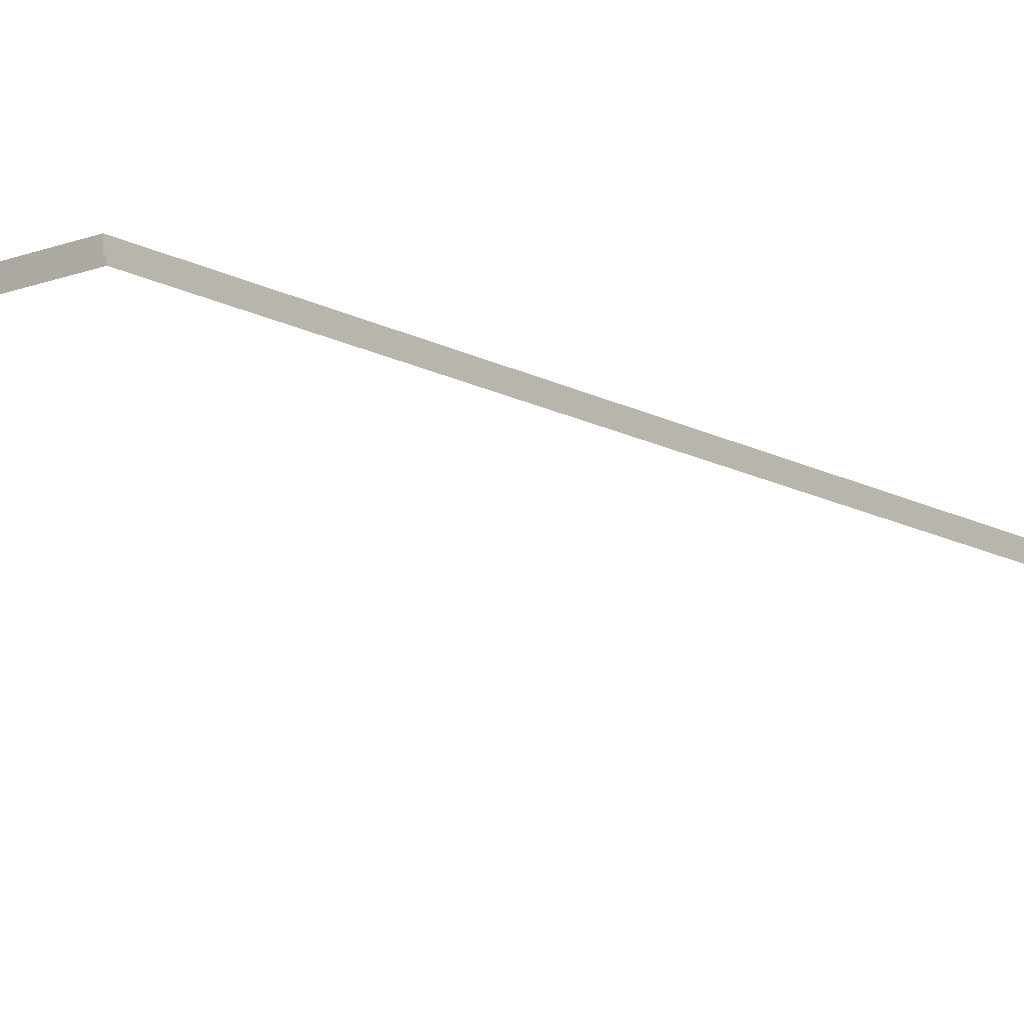
<metadata>
{"format":"obj","ext":"obj","renderer":"f3d","projection":"perspective","resolution":1024,"background":"white","views":[{"elev":-15.0,"azim":-139.6,"up":"+Z"}]}
</metadata>
<code>
g Bg_Alley_STR_Base_Wall_03
v 8.9 38.21 0.3
v 8.9 35.6 -0.3
v 8.9 38.21 -0.3
v 8.9 35.6 0.3
v 9.1 37.89 0.2
v 9.1 38.21 0.3
v 9.1 38.21 0.2
v 9.1 35.6 0.2
v 9.1 35.6 0.3
v 9.1 38.21 0.3
v 8.9 35.6 0.3
v 8.9 38.21 0.3
v 9.1 35.6 0.3
v 6.793 22.88 -0.3
v 8.9 22.88 0.3
v 6.793 22.88 0.3
v 8.9 22.88 -0.3
v 8.9 40.52 0.2
v 8.9 38.21 -0.3
v 8.9 40.52 -0.3
v 8.9 40.52 0.3
v 8.9 38.21 0.3
v 9.1 25.15 0.3
v 8.9 22.88 0.3
v 8.9 25.15 0.3
v 9.1 22.68 0.3
v 8.8 22.68 0.22
v 9.1 22.68 0.2
v 8.8 22.68 0.2
v 9.1 22.68 0.3
v 8.6 22.68 0.22
v 6.793 22.68 0.2001
v 6.793 22.68 0.3
v 8.6 22.68 0.2001
v -7.4 22.68 0.3
v -6.271 22.88 0.3
v -6.271 22.68 0.3
v -7.6 22.88 0.3
v 9.1 23.08 0.22
v 9.1 25.15 0.2
v 9.1 23.08 0.2
v 9.1 22.68 0.3
v 9.1 22.88 0.22
v 9.1 25.15 0.3
v 9.1 22.88 0.2
v 9.1 22.68 0.2
v 9.1 22.88 0.22
v -7.6 22.88 0.3
v -7.6 20.31 -0.3
v -7.6 22.88 -0.3
v -7.6 20.31 0.3
v -7.4 22.68 0.2
v -7.4 20.31 0.3
v -7.4 22.68 0.3
v -7.4 20.31 0.2
v -7.4 22.68 0.3
v -7.6 20.31 0.3
v -7.6 22.88 0.3
v -7.4 20.31 0.3
v -7.6 22.88 -0.3
v -6.271 22.88 0.3
v -7.6 22.88 0.3
v -6.271 22.88 -0.3
v -7.4 22.68 0.3
v -6.271 22.68 0.2
v -7.4 22.68 0.2
v -6.271 22.68 0.3
v 6.793 22.68 0.3
v 8.9 22.88 0.3
v 9.1 22.68 0.3
v 6.793 22.88 0.3
v 8.9 22.88 -0.3
v 8.9 25.15 0.3
v 8.9 22.88 0.3
v 8.9 25.15 -0.3
v 9.1 40.52 0.3
v 8.9 38.21 0.3
v 8.9 40.52 0.3
v 9.1 38.21 0.3
v 9.1 40.52 0.2
v 9.1 38.21 0.3
v 9.1 40.52 0.3
v 9.1 38.21 0.2
v 8.9 35.6 0.3
v 8.9 32.99 -0.3
v 8.9 35.6 -0.3
v 8.9 32.99 0.3
v 9.1 35.28 0.2
v 9.1 35.6 0.3
v 9.1 35.6 0.2
v 9.1 32.99 0.2
v 9.1 32.99 0.3
v 9.1 35.6 0.3
v 8.9 32.99 0.3
v 8.9 35.6 0.3
v 9.1 32.99 0.3
v 8.9 32.99 0.3
v 8.9 30.37 -0.3
v 8.9 32.99 -0.3
v 8.9 30.37 0.3
v 9.1 32.67 0.2
v 9.1 32.99 0.3
v 9.1 32.99 0.2
v 9.1 30.37 0.2
v 9.1 30.37 0.3
v 9.1 32.99 0.3
v 8.9 30.37 0.3
v 8.9 32.99 0.3
v 9.1 30.37 0.3
v 8.9 30.37 0.3
v 8.9 27.76 -0.3
v 8.9 30.37 -0.3
v 8.9 27.76 0.3
v 9.1 30.05 0.2
v 9.1 30.37 0.3
v 9.1 30.37 0.2
v 9.1 27.76 0.2
v 9.1 27.76 0.3
v 9.1 30.37 0.3
v 8.9 27.76 0.3
v 8.9 30.37 0.3
v 9.1 27.76 0.3
v 8.9 27.76 0.3
v 8.9 25.15 -0.3
v 8.9 27.76 -0.3
v 8.9 25.15 0.3
v 9.1 27.44 0.2
v 9.1 27.76 0.3
v 9.1 27.76 0.2
v 9.1 25.15 0.2
v 9.1 25.15 0.3
v 9.1 27.76 0.3
v 8.9 25.15 0.3
v 8.9 27.76 0.3
v 9.1 25.15 0.3
v -1.045 22.88 0.3
v -3.658 22.88 -0.3
v -1.045 22.88 -0.3
v -3.658 22.88 0.3
v -1.367 22.68 0.2
v -1.045 22.68 0.3
v -1.045 22.68 0.2
v -3.658 22.68 0.2
v -3.658 22.68 0.3
v -1.045 22.68 0.3
v -3.658 22.88 0.3
v -1.045 22.88 0.3
v -3.658 22.68 0.3
v -3.658 22.88 0.3
v -6.271 22.88 -0.3
v -3.658 22.88 -0.3
v -6.271 22.88 0.3
v -3.98 22.68 0.2
v -3.658 22.68 0.3
v -3.658 22.68 0.2
v -6.271 22.68 0.2
v -6.271 22.68 0.3
v -3.658 22.68 0.3
v -6.271 22.88 0.3
v -3.658 22.88 0.3
v -6.271 22.68 0.3
v 4.18 22.88 0.3
v 1.568 22.88 -0.3
v 4.18 22.88 -0.3
v 1.568 22.88 0.3
v 3.858 22.68 0.2
v 4.18 22.68 0.3
v 4.18 22.68 0.2
v 1.568 22.68 0.2
v 1.568 22.68 0.3
v 4.18 22.68 0.3
v 1.568 22.88 0.3
v 4.18 22.88 0.3
v 1.568 22.68 0.3
v 1.568 22.88 0.3
v -1.045 22.88 -0.3
v 1.568 22.88 -0.3
v -1.045 22.88 0.3
v 1.246 22.68 0.2
v 1.568 22.68 0.3
v 1.568 22.68 0.2
v -1.045 22.68 0.2
v -1.045 22.68 0.3
v 1.568 22.68 0.3
v -1.045 22.88 0.3
v 1.568 22.88 0.3
v -1.045 22.68 0.3
v 6.793 22.88 0.3
v 4.18 22.88 -0.3
v 6.793 22.88 -0.3
v 4.18 22.88 0.3
v 6.471 22.68 0.2
v 6.793 22.68 0.3
v 6.793 22.68 0.2
v 4.18 22.68 0.2
v 4.18 22.68 0.3
v 6.793 22.68 0.3
v 4.18 22.88 0.3
v 6.793 22.88 0.3
v 4.18 22.68 0.3
v -7.6 18.07 0.3
v -7.6 15.45 -0.3
v -7.6 18.07 -0.3
v -7.6 15.45 0.3
v -7.4 17.74 0.2
v -7.4 18.07 0.3
v -7.4 18.07 0.2
v -7.4 15.45 0.2
v -7.4 15.45 0.3
v -7.4 18.07 0.3
v -7.6 15.45 0.3
v -7.6 18.07 0.3
v -7.4 15.45 0.3
v -7.6 15.45 0.3
v -7.6 12.84 -0.3
v -7.6 15.45 -0.3
v -7.6 12.84 0.3
v -7.4 15.13 0.2
v -7.4 15.45 0.3
v -7.4 15.45 0.2
v -7.4 12.84 0.2
v -7.4 12.84 0.3
v -7.4 15.45 0.3
v -7.6 12.84 0.3
v -7.6 15.45 0.3
v -7.4 12.84 0.3
v -7.6 12.84 0.3
v -7.6 10.23 -0.3
v -7.6 12.84 -0.3
v -7.6 10.23 0.3
v -7.4 12.52 0.2
v -7.4 12.84 0.3
v -7.4 12.84 0.2
v -7.4 10.23 0.2
v -7.4 10.23 0.3
v -7.4 12.84 0.3
v -7.6 10.23 0.3
v -7.6 12.84 0.3
v -7.4 10.23 0.3
v -7.6 7.615 0.3
v -7.6 5.002 -0.3
v -7.6 7.615 -0.3
v -7.6 5.002 0.3
v -7.4 7.293 0.2
v -7.4 7.615 0.3
v -7.4 7.615 0.2
v -7.4 5.002 0.2
v -7.4 5.002 0.3
v -7.4 7.615 0.3
v -7.6 5.002 0.3
v -7.6 7.615 0.3
v -7.4 5.002 0.3
v -7.6 10.23 0.3
v -7.6 7.615 -0.3
v -7.6 10.23 -0.3
v -7.6 7.615 0.3
v -7.4 9.906 0.2
v -7.4 10.23 0.3
v -7.4 10.23 0.2
v -7.4 7.615 0.2
v -7.4 7.615 0.3
v -7.4 10.23 0.3
v -7.6 7.615 0.3
v -7.6 10.23 0.3
v -7.4 7.615 0.3
v -7.6 2.389 0.3
v -7.6 -0.2235 -0.3
v -7.6 2.389 -0.3
v -7.6 -0.2235 0.3
v -7.4 2.067 0.2
v -7.4 2.389 0.3
v -7.4 2.389 0.2
v -7.4 -0.2235 0.2
v -7.4 -0.2235 0.3
v -7.4 2.389 0.3
v -7.6 -0.2235 0.3
v -7.6 2.389 0.3
v -7.4 -0.2235 0.3
v -7.6 -0.2235 0.3
v -7.6 -2.836 -0.3
v -7.6 -0.2235 -0.3
v -7.6 -2.836 0.3
v -7.4 -0.5455 0.2
v -7.4 -0.2235 0.3
v -7.4 -0.2235 0.2
v -7.4 -2.836 0.2
v -7.4 -2.836 0.3
v -7.4 -0.2235 0.3
v -7.6 -2.836 0.3
v -7.6 -0.2235 0.3
v -7.4 -2.836 0.3
v -7.6 5.002 0.3
v -7.6 2.389 -0.3
v -7.6 5.002 -0.3
v -7.6 2.389 0.3
v -7.4 4.68 0.2
v -7.4 5.002 0.3
v -7.4 5.002 0.2
v -7.4 2.389 0.2
v -7.4 2.389 0.3
v -7.4 5.002 0.3
v -7.6 2.389 0.3
v -7.6 5.002 0.3
v -7.4 2.389 0.3
v -7.6 -5.449 0.3
v -7.6 -8.062 -0.3
v -7.6 -5.449 -0.3
v -7.6 -8.062 0.3
v -7.4 -5.771 0.2
v -7.4 -5.449 0.3
v -7.4 -5.449 0.2
v -7.4 -8.062 0.2
v -7.4 -8.062 0.3
v -7.4 -5.449 0.3
v -7.6 -8.062 0.3
v -7.6 -5.449 0.3
v -7.4 -8.062 0.3
v -7.6 -2.836 0.3
v -7.6 -5.449 -0.3
v -7.6 -2.836 -0.3
v -7.6 -5.449 0.3
v -7.4 -3.158 0.2
v -7.4 -2.836 0.3
v -7.4 -2.836 0.2
v -7.4 -5.449 0.2
v -7.4 -5.449 0.3
v -7.4 -2.836 0.3
v -7.6 -5.449 0.3
v -7.6 -2.836 0.3
v -7.4 -5.449 0.3
v -7.6 -8.062 0.3
v -7.6 -10.67 -0.3
v -7.6 -8.062 -0.3
v -7.6 -10.67 0.3
v -7.4 -8.384 0.2
v -7.4 -8.062 0.3
v -7.4 -8.062 0.2
v -7.4 -10.67 0.2
v -7.4 -10.67 0.3
v -7.4 -8.062 0.3
v -7.6 -10.67 0.3
v -7.6 -8.062 0.3
v -7.4 -10.67 0.3
v -7.6 -13.29 0.3
v -7.6 -15.9 -0.3
v -7.6 -13.29 -0.3
v -7.6 -15.9 0.3
v -7.4 -13.61 0.2
v -7.4 -13.29 0.3
v -7.4 -13.29 0.2
v -7.4 -15.9 0.2
v -7.4 -15.9 0.3
v -7.4 -13.29 0.3
v -7.6 -15.9 0.3
v -7.6 -13.29 0.3
v -7.4 -15.9 0.3
v -7.6 -10.67 0.3
v -7.6 -13.29 -0.3
v -7.6 -10.67 -0.3
v -7.6 -13.29 0.3
v -7.4 -11 0.2
v -7.4 -10.67 0.3
v -7.4 -10.67 0.2
v -7.4 -13.29 0.2
v -7.4 -13.29 0.3
v -7.4 -10.67 0.3
v -7.6 -13.29 0.3
v -7.6 -10.67 0.3
v -7.4 -13.29 0.3
v -7.6 -15.9 0.3
v -7.6 -18.51 -0.3
v -7.6 -15.9 -0.3
v -7.6 -18.51 0.3
v -7.4 -16.22 0.2
v -7.4 -15.9 0.3
v -7.4 -15.9 0.2
v -7.4 -18.51 0.2
v -7.4 -18.51 0.3
v -7.4 -15.9 0.3
v -7.6 -18.51 0.3
v -7.6 -15.9 0.3
v -7.4 -18.51 0.3
v -7.6 -36.8 0.3
v -7.6 -39.42 -0.3
v -7.6 -36.8 -0.3
v -7.6 -39.42 0.3
v -7.4 -37.12 0.2
v -7.4 -36.8 0.3
v -7.4 -36.8 0.2
v -7.4 -39.42 0.2
v -7.4 -39.42 0.3
v -7.4 -36.8 0.3
v -7.6 -39.42 0.3
v -7.6 -36.8 0.3
v -7.4 -39.42 0.3
v -7.6 -31.58 0.3
v -7.6 -34.19 -0.3
v -7.6 -31.58 -0.3
v -7.6 -34.19 0.3
v -7.4 -31.9 0.2
v -7.4 -31.58 0.3
v -7.4 -31.58 0.2
v -7.4 -34.19 0.2
v -7.4 -34.19 0.3
v -7.4 -31.58 0.3
v -7.6 -34.19 0.3
v -7.6 -31.58 0.3
v -7.4 -34.19 0.3
v -7.6 -34.19 0.3
v -7.6 -36.8 -0.3
v -7.6 -34.19 -0.3
v -7.6 -36.8 0.3
v -7.4 -34.51 0.2
v -7.4 -34.19 0.3
v -7.4 -34.19 0.2
v -7.4 -36.8 0.2
v -7.4 -36.8 0.3
v -7.4 -34.19 0.3
v -7.6 -36.8 0.3
v -7.6 -34.19 0.3
v -7.4 -36.8 0.3
v -7.6 -26.35 0.3
v -7.6 -28.96 -0.3
v -7.6 -26.35 -0.3
v -7.6 -28.96 0.3
v -7.4 -26.67 0.2
v -7.4 -26.35 0.3
v -7.4 -26.35 0.2
v -7.4 -28.96 0.2
v -7.4 -28.96 0.3
v -7.4 -26.35 0.3
v -7.6 -28.96 0.3
v -7.6 -26.35 0.3
v -7.4 -28.96 0.3
v -7.6 -28.96 0.3
v -7.6 -31.58 -0.3
v -7.6 -28.96 -0.3
v -7.6 -31.58 0.3
v -7.4 -29.29 0.2
v -7.4 -28.96 0.3
v -7.4 -28.96 0.2
v -7.4 -31.58 0.2
v -7.4 -31.58 0.3
v -7.4 -28.96 0.3
v -7.6 -31.58 0.3
v -7.6 -28.96 0.3
v -7.4 -31.58 0.3
v -7.6 -21.13 0.3
v -7.6 -23.74 -0.3
v -7.6 -21.13 -0.3
v -7.6 -23.74 0.3
v -7.4 -21.45 0.2
v -7.4 -21.13 0.3
v -7.4 -21.13 0.2
v -7.4 -23.74 0.2
v -7.4 -23.74 0.3
v -7.4 -21.13 0.3
v -7.6 -23.74 0.3
v -7.6 -21.13 0.3
v -7.4 -23.74 0.3
v -7.6 -23.74 0.3
v -7.6 -26.35 -0.3
v -7.6 -23.74 -0.3
v -7.6 -26.35 0.3
v -7.4 -24.06 0.2
v -7.4 -23.74 0.3
v -7.4 -23.74 0.2
v -7.4 -26.35 0.2
v -7.4 -26.35 0.3
v -7.4 -23.74 0.3
v -7.6 -26.35 0.3
v -7.6 -23.74 0.3
v -7.4 -26.35 0.3
v -7.6 -18.51 0.3
v -7.6 -21.13 -0.3
v -7.6 -18.51 -0.3
v -7.6 -21.13 0.3
v -7.4 -18.84 0.2
v -7.4 -18.51 0.3
v -7.4 -18.51 0.2
v -7.4 -21.13 0.2
v -7.4 -21.13 0.3
v -7.4 -18.51 0.3
v -7.6 -21.13 0.3
v -7.6 -18.51 0.3
v -7.4 -21.13 0.3
v -7.6 -40.32 0.3
v -9.1 -40.32 -0.3
v -7.6 -40.32 -0.3
v -9.1 -40.32 0.2
v -9.1 -40.32 0.3
v -7.6 -40.32 0.3
v -7.6 -39.42 -0.3
v -7.6 -39.42 0.3
v -7.6 -40.32 -0.3
v -9.1 -40.52 0.2
v -7.4 -40.52 0.3
v -7.4 -40.52 0.2
v -9.1 -40.52 0.3
v -7.4 -40.52 0.2
v -7.4 -39.42 0.3
v -7.4 -39.42 0.2
v -7.4 -40.52 0.3
v -7.4 -39.42 0.3
v -7.6 -40.32 0.3
v -7.6 -39.42 0.3
v -7.4 -40.52 0.3
v -9.1 -40.32 0.3
v -7.4 -40.52 0.3
v -9.1 -40.52 0.3
v -7.6 -40.32 0.3
v -7.6 20.31 0.3
v -7.6 18.07 -0.3
v -7.6 20.31 -0.3
v -7.6 18.07 0.3
v -7.4 20.31 0.2
v -7.4 18.07 0.3
v -7.4 20.31 0.3
v -7.4 18.07 0.2
v -7.4 20.31 0.3
v -7.6 18.07 0.3
v -7.6 20.31 0.3
v -7.4 18.07 0.3
v 8.3 23.53 -0.3
v 8.3 25.57 0.2
v 8.3 25.57 -0.3
v 8.3 23.53 0.2
v -8.1 23.53 -0.3
v -7.251 23.53 0.2
v -7.251 23.53 -0.3
v -8.1 23.53 0.2
v -8.1 -39.42 -0.3
v -8.1 -38.76 0.2
v -8.1 -38.76 -0.3
v -8.1 -39.42 0.2
v -8.1 -39.42 0.2
v -9.1 -40.02 -0.3
v -9.1 -40.02 0.2
v -8.1 -39.42 -0.3
v 8.9 40.52 0.2
v 8.3 40.52 -0.3
v 8.3 40.52 0.2
v 8.9 40.52 -0.3
v -8.1 -36.17 -0.3
v -8.1 -38.76 0.2
v -8.1 -36.17 0.2
v -8.1 -38.76 -0.3
v -8.1 -33.57 -0.3
v -8.1 -36.17 0.2
v -8.1 -33.57 0.2
v -8.1 -36.17 -0.3
v -8.1 -30.97 -0.3
v -8.1 -33.57 0.2
v -8.1 -30.97 0.2
v -8.1 -33.57 -0.3
v -8.1 -28.37 -0.3
v -8.1 -30.97 0.2
v -8.1 -28.37 0.2
v -8.1 -30.97 -0.3
v -8.1 -25.78 -0.3
v -8.1 -28.37 0.2
v -8.1 -25.78 0.2
v -8.1 -28.37 -0.3
v -8.1 -23.19 -0.3
v -8.1 -25.78 0.2
v -8.1 -23.19 0.2
v -8.1 -25.78 -0.3
v -8.1 -20.59 -0.3
v -8.1 -23.19 0.2
v -8.1 -20.59 0.2
v -8.1 -23.19 -0.3
v -8.1 -17.98 -0.3
v -8.1 -20.59 0.2
v -8.1 -17.98 0.2
v -8.1 -20.59 -0.3
v -8.1 -15.39 -0.3
v -8.1 -17.98 0.2
v -8.1 -15.39 0.2
v -8.1 -17.98 -0.3
v -8.1 -12.79 -0.3
v -8.1 -15.39 0.2
v -8.1 -12.79 0.2
v -8.1 -15.39 -0.3
v -8.1 -10.2 -0.3
v -8.1 -12.79 0.2
v -8.1 -10.2 0.2
v -8.1 -12.79 -0.3
v -8.1 -7.606 -0.3
v -8.1 -10.2 0.2
v -8.1 -7.606 0.2
v -8.1 -10.2 -0.3
v -8.1 -4.995 -0.3
v -8.1 -7.606 0.2
v -8.1 -4.995 0.2
v -8.1 -7.606 -0.3
v -8.1 -2.411 -0.3
v -8.1 -4.995 0.2
v -8.1 -2.411 0.2
v -8.1 -4.995 -0.3
v -8.1 0.1863 -0.3
v -8.1 -2.411 0.2
v -8.1 0.1863 0.2
v -8.1 -2.411 -0.3
v -8.1 2.779 -0.3
v -8.1 0.1863 0.2
v -8.1 2.779 0.2
v -8.1 0.1863 -0.3
v -8.1 5.377 -0.3
v -8.1 2.779 0.2
v -8.1 5.377 0.2
v -8.1 2.779 -0.3
v -8.1 7.983 -0.3
v -8.1 5.377 0.2
v -8.1 7.983 0.2
v -8.1 5.377 -0.3
v -8.1 10.57 -0.3
v -8.1 7.983 0.2
v -8.1 10.57 0.2
v -8.1 7.983 -0.3
v -8.1 13.16 -0.3
v -8.1 10.57 0.2
v -8.1 13.16 0.2
v -8.1 10.57 -0.3
v -8.1 15.75 -0.3
v -8.1 13.16 0.2
v -8.1 15.75 0.2
v -8.1 13.16 -0.3
v -8.1 18.36 -0.3
v -8.1 15.75 0.2
v -8.1 18.36 0.2
v -8.1 15.75 -0.3
v -8.1 20.95 -0.3
v -8.1 18.36 0.2
v -8.1 20.95 0.2
v -8.1 18.36 -0.3
v -8.1 23.53 -0.3
v -8.1 20.95 0.2
v -8.1 23.53 0.2
v -8.1 20.95 -0.3
v 8.3 28.16 -0.3
v 8.3 25.57 0.2
v 8.3 28.16 0.2
v 8.3 25.57 -0.3
v 8.3 30.77 -0.3
v 8.3 28.16 0.2
v 8.3 30.77 0.2
v 8.3 28.16 -0.3
v 8.3 33.37 -0.3
v 8.3 30.77 0.2
v 8.3 33.37 0.2
v 8.3 30.77 -0.3
v 8.3 35.96 -0.3
v 8.3 33.37 0.2
v 8.3 35.96 0.2
v 8.3 33.37 -0.3
v 8.3 38.55 -0.3
v 8.3 35.96 0.2
v 8.3 38.55 0.2
v 8.3 35.96 -0.3
v 8.3 40.52 -0.3
v 8.3 38.55 0.2
v 8.3 40.52 0.2
v 8.3 38.55 -0.3
v -4.654 23.53 -0.3
v -7.251 23.53 0.2
v -4.654 23.53 0.2
v -7.251 23.53 -0.3
v -2.052 23.53 -0.3
v -4.654 23.53 0.2
v -2.052 23.53 0.2
v -4.654 23.53 -0.3
v 0.5281 23.53 -0.3
v -2.052 23.53 0.2
v 0.5281 23.53 0.2
v -2.052 23.53 -0.3
v 3.126 23.53 -0.3
v 0.5281 23.53 0.2
v 3.126 23.53 0.2
v 0.5281 23.53 -0.3
v 5.728 23.53 -0.3
v 3.126 23.53 0.2
v 5.728 23.53 0.2
v 3.126 23.53 -0.3
v 8.3 23.53 -0.3
v 5.728 23.53 0.2
v 8.3 23.53 0.2
v 5.728 23.53 -0.3
g Bg_Alley_STR_Base_Wall_03_0
f 3 2 1
f 4 1 2
f 7 6 5
f 5 6 8
f 6 9 8
f 12 11 10
f 13 10 11
f 16 15 14
f 17 14 15
f 20 19 18
f 18 19 21
f 19 22 21
f 25 24 23
f 26 23 24
f 29 28 27
f 28 30 27
f 30 31 27
f 32 31 30
f 33 32 30
f 34 31 32
f 37 36 35
f 38 35 36
f 41 40 39
f 40 42 39
f 42 43 39
f 44 42 40
f 46 45 42
f 45 47 42
f 50 49 48
f 51 48 49
f 54 53 52
f 55 52 53
f 58 57 56
f 59 56 57
f 62 61 60
f 63 60 61
f 66 65 64
f 67 64 65
f 70 69 68
f 71 68 69
f 74 73 72
f 75 72 73
f 78 77 76
f 79 76 77
f 82 81 80
f 83 80 81
f 86 85 84
f 87 84 85
f 90 89 88
f 88 89 91
f 89 92 91
f 95 94 93
f 96 93 94
f 99 98 97
f 100 97 98
f 103 102 101
f 101 102 104
f 102 105 104
f 108 107 106
f 109 106 107
f 112 111 110
f 113 110 111
f 116 115 114
f 114 115 117
f 115 118 117
f 121 120 119
f 122 119 120
f 125 124 123
f 126 123 124
f 129 128 127
f 127 128 130
f 128 131 130
f 134 133 132
f 135 132 133
f 138 137 136
f 139 136 137
f 142 141 140
f 140 141 143
f 141 144 143
f 147 146 145
f 148 145 146
f 151 150 149
f 152 149 150
f 155 154 153
f 153 154 156
f 154 157 156
f 160 159 158
f 161 158 159
f 164 163 162
f 165 162 163
f 168 167 166
f 166 167 169
f 167 170 169
f 173 172 171
f 174 171 172
f 177 176 175
f 178 175 176
f 181 180 179
f 179 180 182
f 180 183 182
f 186 185 184
f 187 184 185
f 190 189 188
f 191 188 189
f 194 193 192
f 192 193 195
f 193 196 195
f 199 198 197
f 200 197 198
f 203 202 201
f 204 201 202
f 207 206 205
f 205 206 208
f 206 209 208
f 212 211 210
f 213 210 211
f 216 215 214
f 217 214 215
f 220 219 218
f 218 219 221
f 219 222 221
f 225 224 223
f 226 223 224
f 229 228 227
f 230 227 228
f 233 232 231
f 231 232 234
f 232 235 234
f 238 237 236
f 239 236 237
f 242 241 240
f 243 240 241
f 246 245 244
f 244 245 247
f 245 248 247
f 251 250 249
f 252 249 250
f 255 254 253
f 256 253 254
f 259 258 257
f 257 258 260
f 258 261 260
f 264 263 262
f 265 262 263
f 268 267 266
f 269 266 267
f 272 271 270
f 270 271 273
f 271 274 273
f 277 276 275
f 278 275 276
f 281 280 279
f 282 279 280
f 285 284 283
f 283 284 286
f 284 287 286
f 290 289 288
f 291 288 289
f 294 293 292
f 295 292 293
f 298 297 296
f 296 297 299
f 297 300 299
f 303 302 301
f 304 301 302
f 307 306 305
f 308 305 306
f 311 310 309
f 309 310 312
f 310 313 312
f 316 315 314
f 317 314 315
f 320 319 318
f 321 318 319
f 324 323 322
f 322 323 325
f 323 326 325
f 329 328 327
f 330 327 328
f 333 332 331
f 334 331 332
f 337 336 335
f 335 336 338
f 336 339 338
f 342 341 340
f 343 340 341
f 346 345 344
f 347 344 345
f 350 349 348
f 348 349 351
f 349 352 351
f 355 354 353
f 356 353 354
f 359 358 357
f 360 357 358
f 363 362 361
f 361 362 364
f 362 365 364
f 368 367 366
f 369 366 367
f 372 371 370
f 373 370 371
f 376 375 374
f 374 375 377
f 375 378 377
f 381 380 379
f 382 379 380
f 385 384 383
f 386 383 384
f 389 388 387
f 387 388 390
f 388 391 390
f 394 393 392
f 395 392 393
f 398 397 396
f 399 396 397
f 402 401 400
f 400 401 403
f 401 404 403
f 407 406 405
f 408 405 406
f 411 410 409
f 412 409 410
f 415 414 413
f 413 414 416
f 414 417 416
f 420 419 418
f 421 418 419
f 424 423 422
f 425 422 423
f 428 427 426
f 426 427 429
f 427 430 429
f 433 432 431
f 434 431 432
f 437 436 435
f 438 435 436
f 441 440 439
f 439 440 442
f 440 443 442
f 446 445 444
f 447 444 445
f 450 449 448
f 451 448 449
f 454 453 452
f 452 453 455
f 453 456 455
f 459 458 457
f 460 457 458
f 463 462 461
f 464 461 462
f 467 466 465
f 465 466 468
f 466 469 468
f 472 471 470
f 473 470 471
f 476 475 474
f 477 474 475
f 480 479 478
f 478 479 481
f 479 482 481
f 485 484 483
f 486 483 484
f 489 488 487
f 488 490 487
f 490 491 487
f 494 493 492
f 495 492 493
f 498 497 496
f 499 496 497
f 502 501 500
f 503 500 501
f 506 505 504
f 507 504 505
f 510 509 508
f 511 508 509
f 514 513 512
f 515 512 513
f 518 517 516
f 519 516 517
f 522 521 520
f 523 520 521
f 526 525 524
f 527 524 525
f 530 529 528
f 531 528 529
f 534 533 532
f 535 532 533
f 538 537 536
f 539 536 537
f 542 541 540
f 543 540 541
f 546 545 544
f 547 544 545
f 550 549 548
f 551 548 549
f 554 553 552
f 555 552 553
f 558 557 556
f 559 556 557
f 562 561 560
f 563 560 561
f 566 565 564
f 567 564 565
f 570 569 568
f 571 568 569
f 574 573 572
f 575 572 573
f 578 577 576
f 579 576 577
f 582 581 580
f 583 580 581
f 586 585 584
f 587 584 585
f 590 589 588
f 591 588 589
f 594 593 592
f 595 592 593
f 598 597 596
f 599 596 597
f 602 601 600
f 603 600 601
f 606 605 604
f 607 604 605
f 610 609 608
f 611 608 609
f 614 613 612
f 615 612 613
f 618 617 616
f 619 616 617
f 622 621 620
f 623 620 621
f 626 625 624
f 627 624 625
f 630 629 628
f 631 628 629
f 634 633 632
f 635 632 633
f 638 637 636
f 639 636 637
f 642 641 640
f 643 640 641
f 646 645 644
f 647 644 645
f 650 649 648
f 651 648 649
f 654 653 652
f 655 652 653
f 658 657 656
f 659 656 657
f 662 661 660
f 663 660 661
f 666 665 664
f 667 664 665
f 670 669 668
f 671 668 669
f 674 673 672
f 675 672 673
f 678 677 676
f 679 676 677
f 682 681 680
f 683 680 681
f 686 685 684
f 687 684 685

</code>
